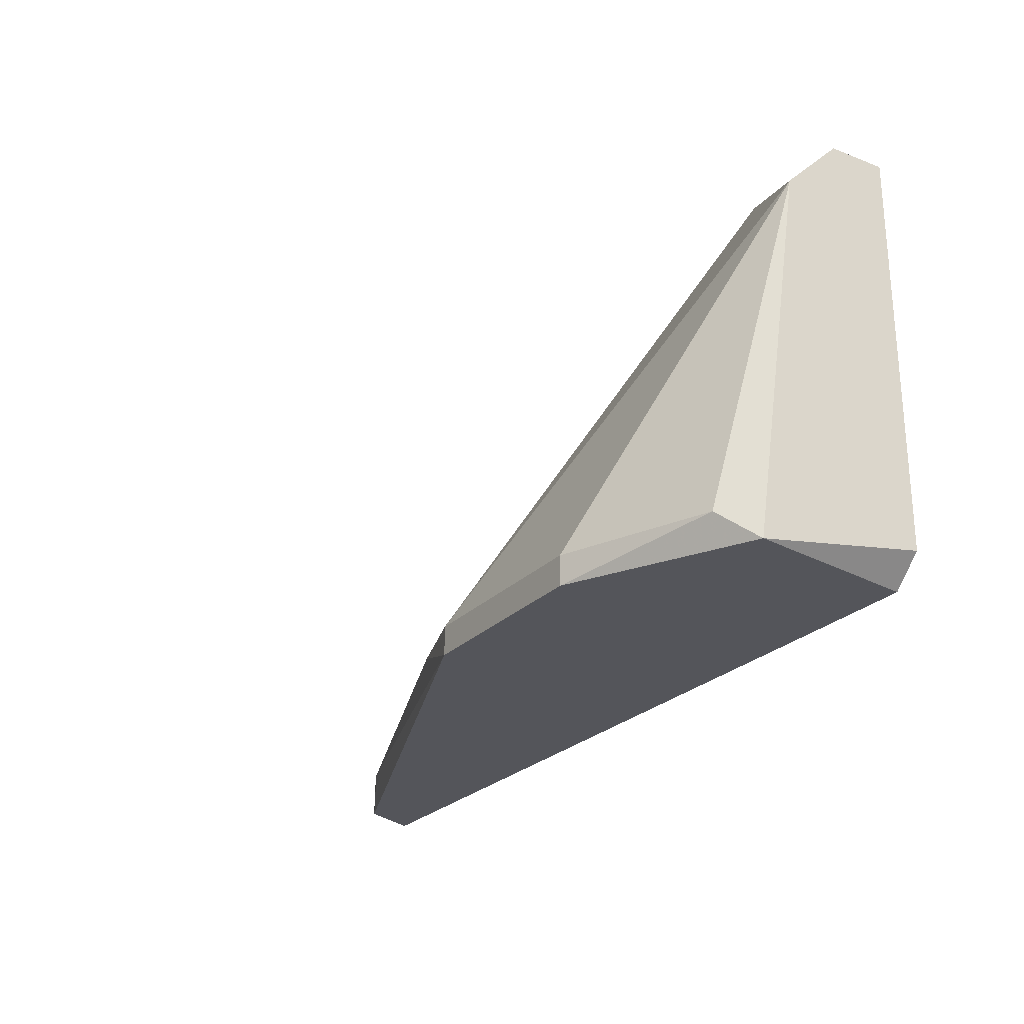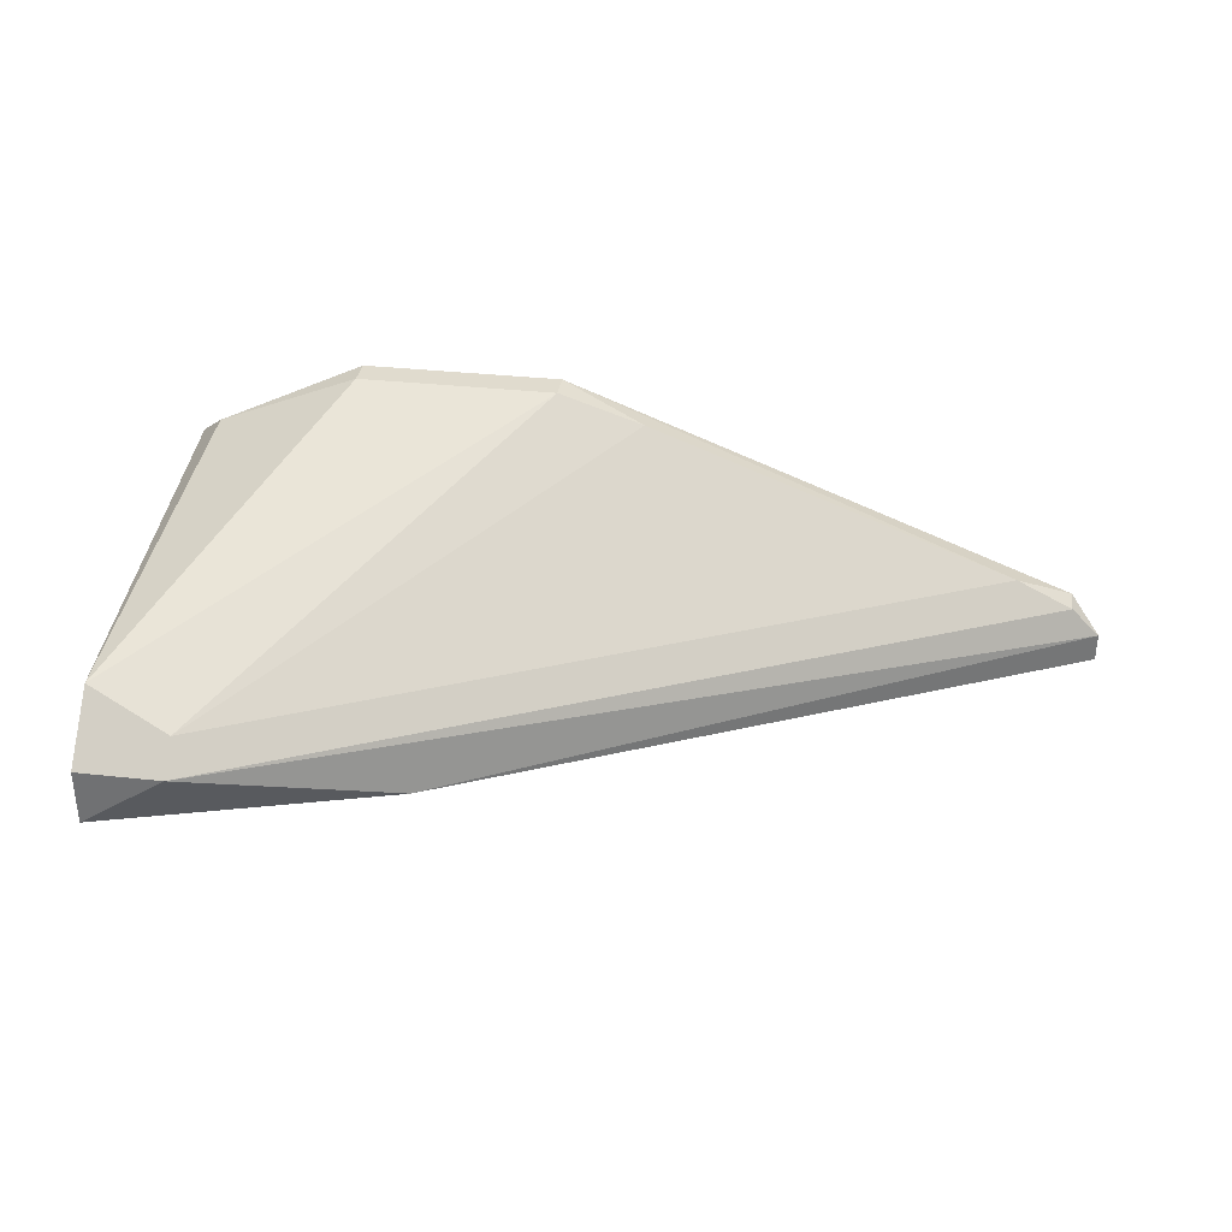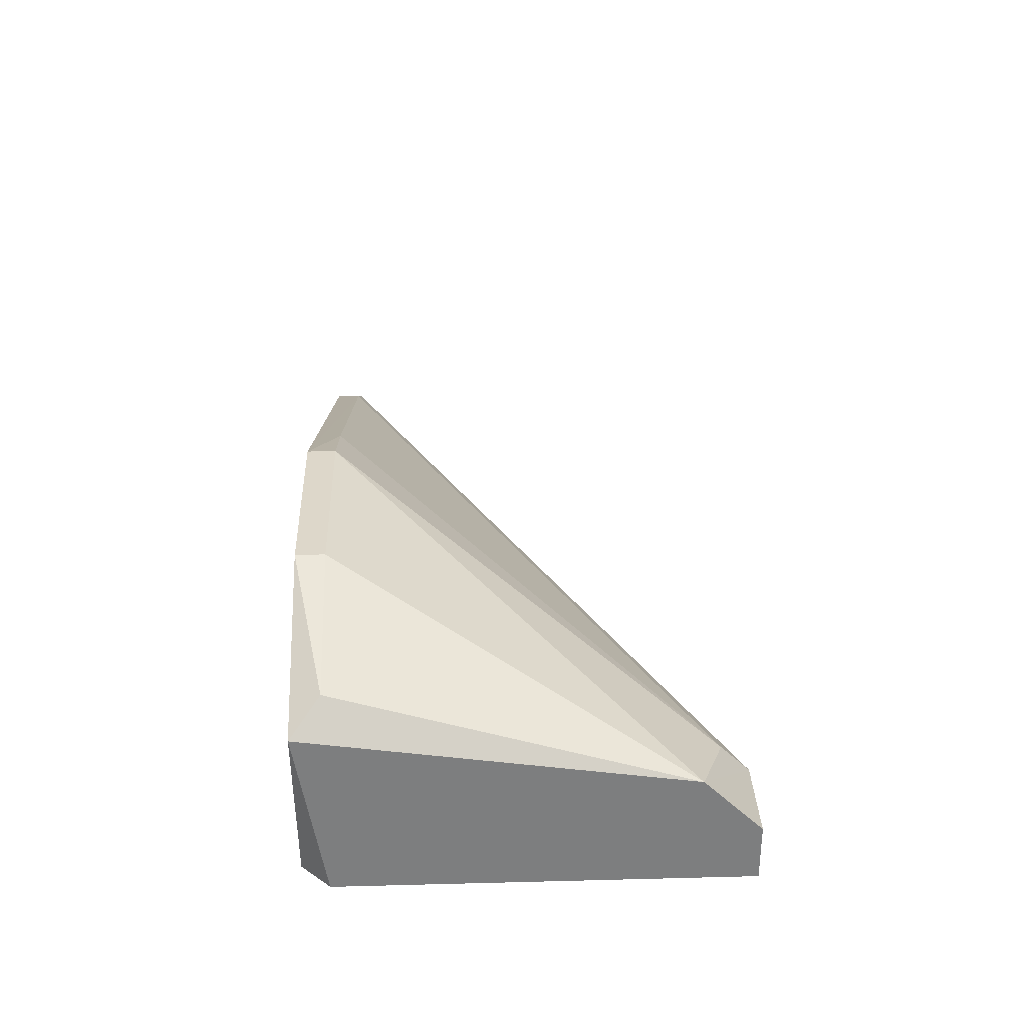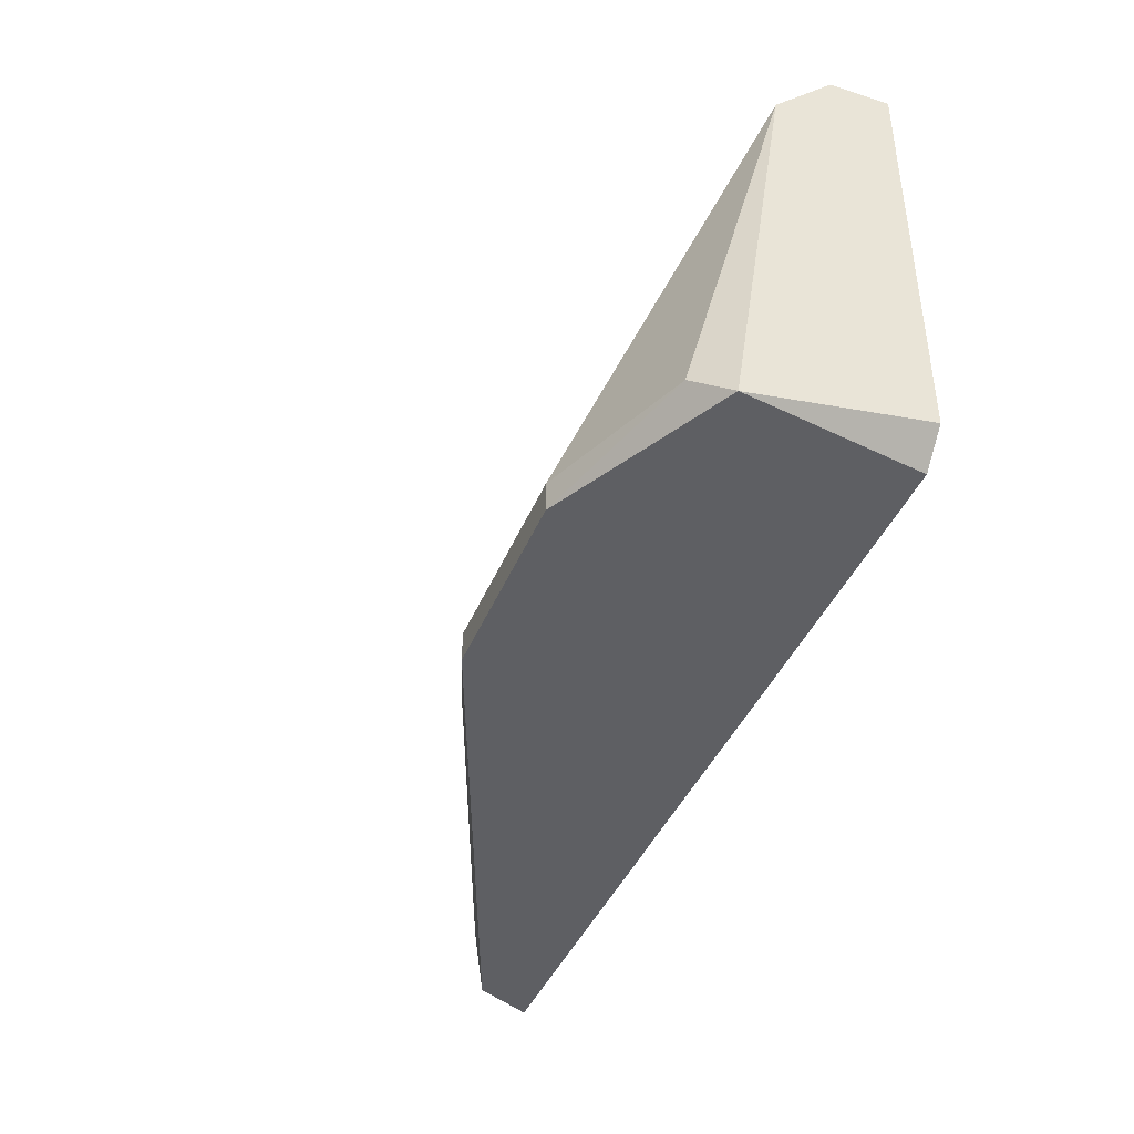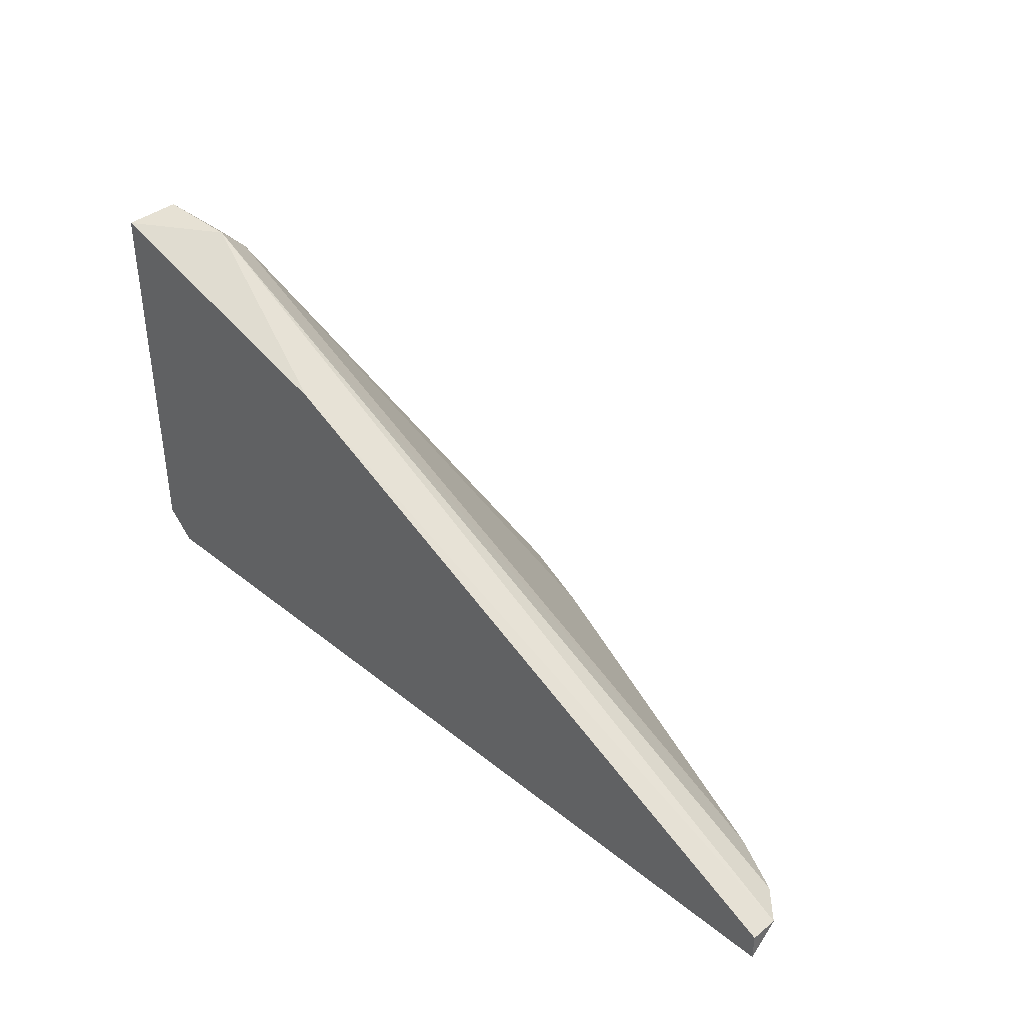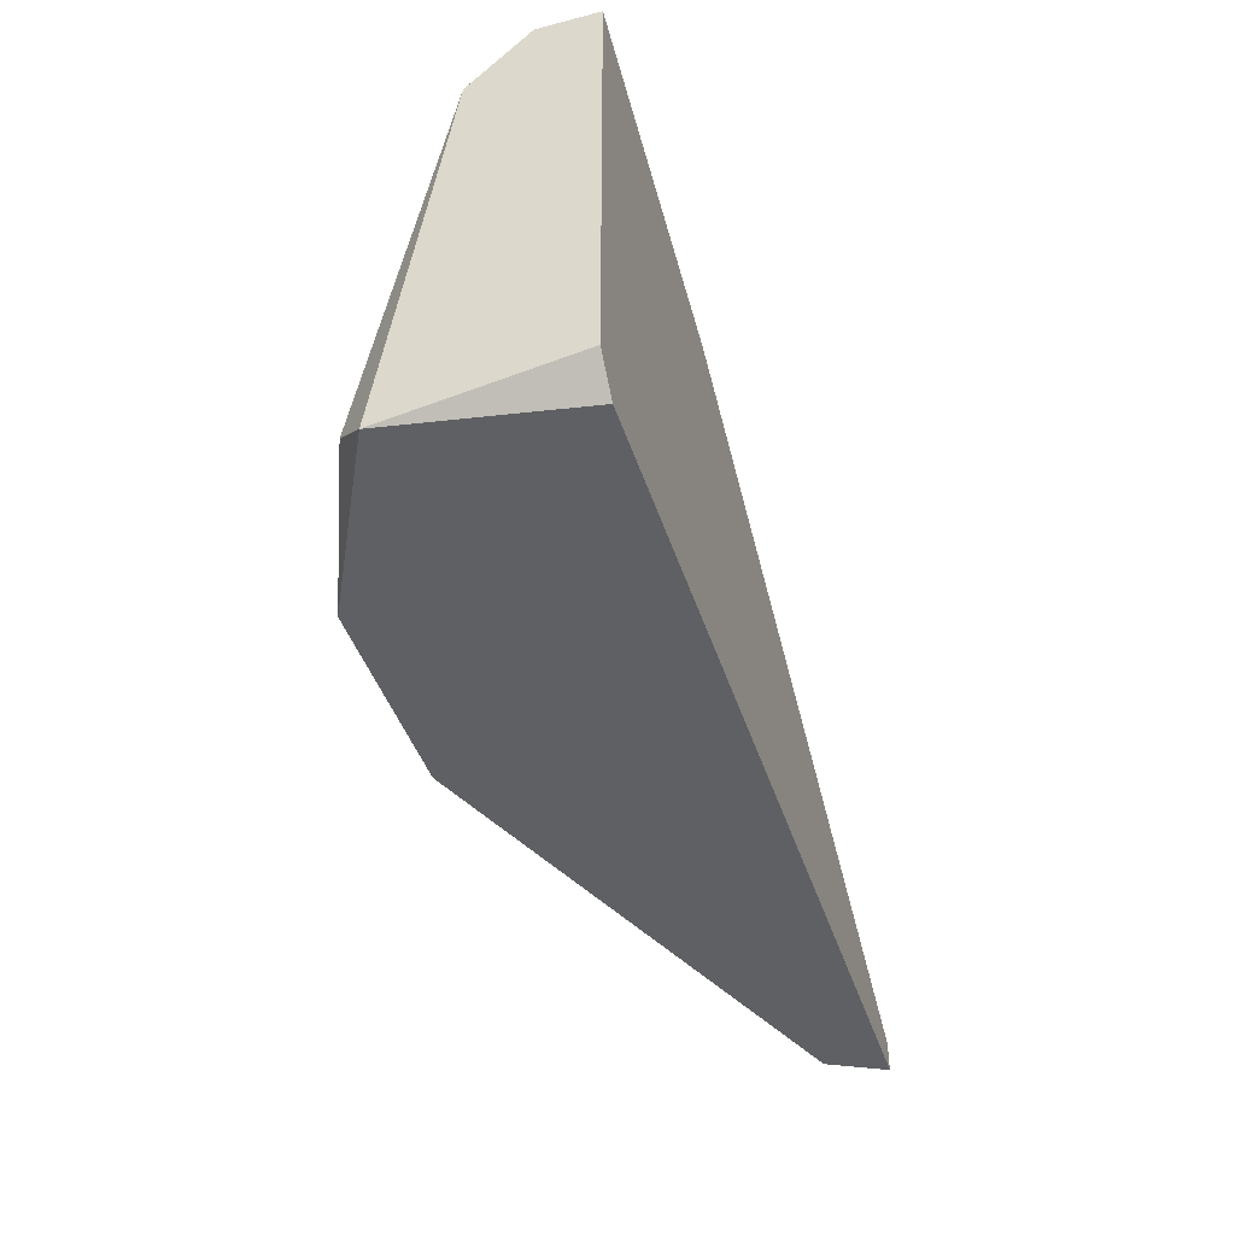
<metadata>
{"format":"obj","ext":"obj","renderer":"f3d","projection":"perspective","resolution":1024,"background":"white","views":[{"elev":-24.9,"azim":58.1,"up":"+Y"},{"elev":33.6,"azim":-171.4,"up":"+Z"},{"elev":30.9,"azim":87.9,"up":"+Z"},{"elev":-41.1,"azim":68.8,"up":"+Y"},{"elev":39.0,"azim":-134.8,"up":"+Y"},{"elev":-42.4,"azim":107.1,"up":"+Y"}]}
</metadata>
<code>
v 0.007967 0.01259 -0.01478
v 0.007967 0.01171 -0.0209
v 0.008843 0.01259 -0.0209
v 0.008843 0.02482 -0.0209
v 0.008843 0.02482 -0.01915
v 0.008843 0.01171 -0.01565
v 0.008843 0.02307 -0.0174
v -0.01913 0.01259 -0.0209
v -0.01913 0.01259 -0.02002
v -0.01913 0.01171 -0.0209
v -0.01651 0.01259 -0.01827
v -0.002528 0.01259 -0.01303
v -0.002528 0.01171 -0.01303
v 9.6e-05 0.0222 -0.0209
v 0.003593 0.01259 -0.01303
v 0.003593 0.01171 -0.01303
v 0.006217 0.02395 -0.01827
v 0.006217 0.02482 -0.01915
v -0.01826 0.01259 -0.01915
v -0.01826 0.01171 -0.01915
v -0.005146 0.01259 -0.01391
f 9 14 8
f 20 2 16
f 2 20 10
f 14 2 10
f 5 7 6
f 16 2 6
f 12 7 17
f 2 14 4
f 5 6 4
f 6 2 3
f 2 4 3
f 4 6 3
f 7 5 18
f 17 7 18
f 5 4 18
f 4 14 18
f 18 19 11
f 19 20 11
f 17 18 11
f 20 16 13
f 16 12 13
f 11 20 13
f 6 7 1
f 16 6 1
f 10 20 9
f 20 19 9
f 18 14 9
f 19 18 9
f 7 12 15
f 12 16 15
f 1 7 15
f 16 1 15
f 12 17 21
f 17 11 21
f 13 12 21
f 11 13 21
f 14 10 8
f 10 9 8

</code>
